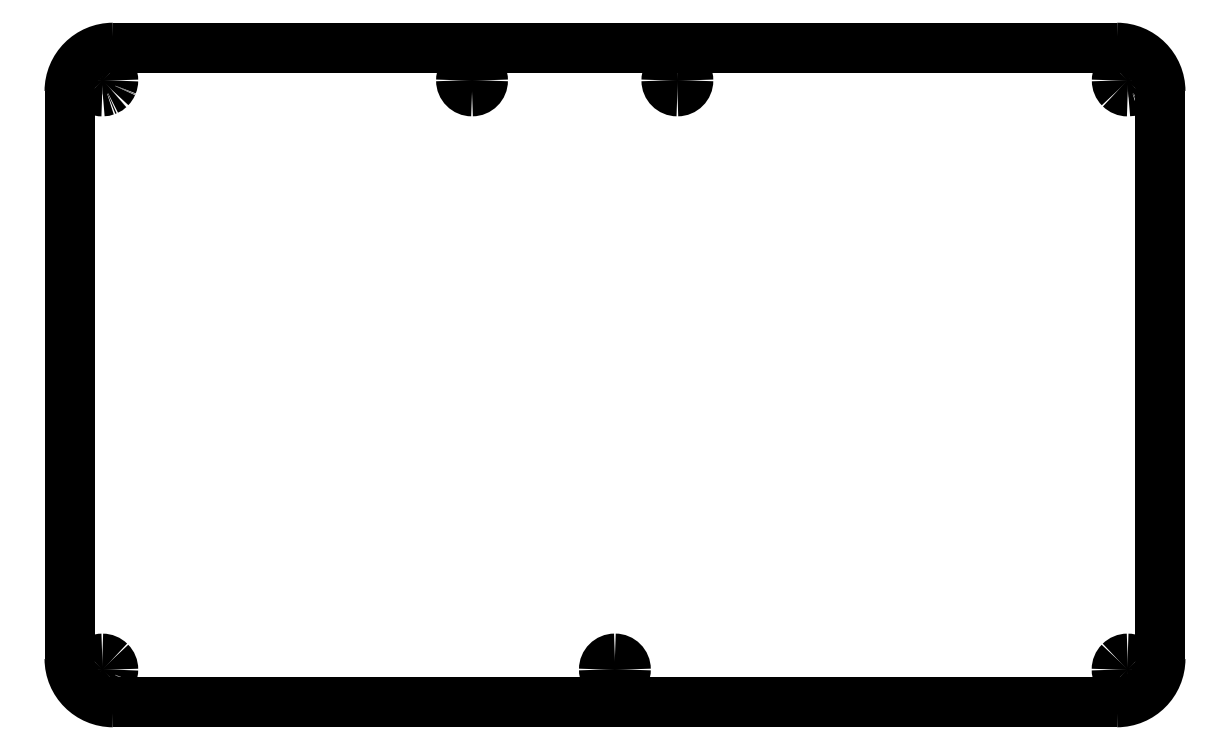
<metadata>
{"format":"dxf","ext":"dxf","renderer":"ezdxf+matplotlib","layout":"modelspace","background":"white","min_lineweight":24,"dpi":150}
</metadata>
<code>
0
SECTION
2
ENTITIES
0
SPLINE
8
Layer_1
70
8
71
3
72
8
73
4
74
0
40
0
40
0
40
0
40
0
40
1
40
1
40
1
40
1
10
37.9
20
362.9
30
0
10
32.36
20
362.9
30
0
10
27.9
20
358.4
30
0
10
27.9
20
352.9
30
0
0
SPLINE
8
Layer_1
70
8
71
3
72
8
73
4
74
0
40
0
40
0
40
0
40
0
40
1
40
1
40
1
40
1
10
27.9
20
222.9
30
0
10
27.9
20
217.4
30
0
10
32.36
20
212.9
30
0
10
37.9
20
212.9
30
0
0
LWPOLYLINE
8
Layer_1
90
2
70
0
10
27.9
20
352.9
30
0
10
27.9
20
222.9
30
0
0
SPLINE
8
Layer_1
70
8
71
3
72
8
73
4
74
0
40
0
40
0
40
0
40
0
40
1
40
1
40
1
40
1
10
267.9
20
212.9
30
0
10
273.4
20
212.9
30
0
10
277.9
20
217.4
30
0
10
277.9
20
222.9
30
0
0
LWPOLYLINE
8
Layer_1
90
2
70
0
10
37.9
20
212.9
30
0
10
267.9
20
212.9
30
0
0
SPLINE
8
Layer_1
70
8
71
3
72
8
73
4
74
0
40
0
40
0
40
0
40
0
40
1
40
1
40
1
40
1
10
277.9
20
352.9
30
0
10
277.9
20
358.4
30
0
10
273.4
20
362.9
30
0
10
267.9
20
362.9
30
0
0
LWPOLYLINE
8
Layer_1
90
2
70
0
10
277.9
20
222.9
30
0
10
277.9
20
352.9
30
0
0
SPLINE
8
Layer_1
70
8
71
3
72
8
73
4
74
0
40
0
40
0
40
0
40
0
40
1
40
1
40
1
40
1
10
120.1
20
357.9
30
0
10
121.5
20
357.9
30
0
10
122.6
20
356.8
30
0
10
122.6
20
355.4
30
0
0
SPLINE
8
Layer_1
70
8
71
3
72
8
73
4
74
0
40
0
40
0
40
0
40
0
40
1
40
1
40
1
40
1
10
122.6
20
355.4
30
0
10
122.6
20
354
30
0
10
121.5
20
352.9
30
0
10
120.1
20
352.9
30
0
0
SPLINE
8
Layer_1
70
8
71
3
72
8
73
4
74
0
40
0
40
0
40
0
40
0
40
1
40
1
40
1
40
1
10
120.1
20
352.9
30
0
10
118.7
20
352.9
30
0
10
117.6
20
354
30
0
10
117.6
20
355.4
30
0
0
SPLINE
8
Layer_1
70
8
71
3
72
8
73
4
74
0
40
0
40
0
40
0
40
0
40
1
40
1
40
1
40
1
10
117.6
20
355.4
30
0
10
117.6
20
356.8
30
0
10
118.7
20
357.9
30
0
10
120.1
20
357.9
30
0
0
LWPOLYLINE
8
Layer_1
90
2
70
0
10
267.9
20
362.9
30
0
10
37.9
20
362.9
30
0
0
SPLINE
8
Layer_1
70
8
71
3
72
8
73
4
74
0
40
0
40
0
40
0
40
0
40
1
40
1
40
1
40
1
10
167.2
20
357.9
30
0
10
168.6
20
357.9
30
0
10
169.7
20
356.8
30
0
10
169.7
20
355.4
30
0
0
SPLINE
8
Layer_1
70
8
71
3
72
8
73
4
74
0
40
0
40
0
40
0
40
0
40
1
40
1
40
1
40
1
10
169.7
20
355.4
30
0
10
169.7
20
354
30
0
10
168.6
20
352.9
30
0
10
167.2
20
352.9
30
0
0
SPLINE
8
Layer_1
70
8
71
3
72
8
73
4
74
0
40
0
40
0
40
0
40
0
40
1
40
1
40
1
40
1
10
167.2
20
352.9
30
0
10
165.8
20
352.9
30
0
10
164.7
20
354
30
0
10
164.7
20
355.4
30
0
0
SPLINE
8
Layer_1
70
8
71
3
72
8
73
4
74
0
40
0
40
0
40
0
40
0
40
1
40
1
40
1
40
1
10
164.7
20
355.4
30
0
10
164.7
20
356.8
30
0
10
165.8
20
357.9
30
0
10
167.2
20
357.9
30
0
0
LWPOLYLINE
8
Layer_1
90
1
70
1
10
120.1
20
357.9
30
0
0
SPLINE
8
Layer_1
70
8
71
3
72
8
73
4
74
0
40
0
40
0
40
0
40
0
40
1
40
1
40
1
40
1
10
35.4
20
357.9
30
0
10
36.07
20
357.9
30
0
10
36.7
20
357.6
30
0
10
37.17
20
357.2
30
0
0
SPLINE
8
Layer_1
70
8
71
3
72
8
73
4
74
0
40
0
40
0
40
0
40
0
40
1
40
1
40
1
40
1
10
37.17
20
357.2
30
0
10
37.64
20
356.7
30
0
10
37.9
20
356.1
30
0
10
37.9
20
355.4
30
0
0
SPLINE
8
Layer_1
70
8
71
3
72
8
73
4
74
0
40
0
40
0
40
0
40
0
40
1
40
1
40
1
40
1
10
37.9
20
355.4
30
0
10
37.9
20
355.1
30
0
10
37.83
20
354.8
30
0
10
37.71
20
354.5
30
0
0
SPLINE
8
Layer_1
70
8
71
3
72
8
73
4
74
0
40
0
40
0
40
0
40
0
40
1
40
1
40
1
40
1
10
37.71
20
354.5
30
0
10
37.7
20
354.4
30
0
10
37.7
20
354.4
30
0
10
37.69
20
354.4
30
0
0
SPLINE
8
Layer_1
70
8
71
3
72
8
73
4
74
0
40
0
40
0
40
0
40
0
40
1
40
1
40
1
40
1
10
37.69
20
354.4
30
0
10
37.57
20
354.1
30
0
10
37.39
20
353.9
30
0
10
37.17
20
353.6
30
0
0
SPLINE
8
Layer_1
70
8
71
3
72
8
73
4
74
0
40
0
40
0
40
0
40
0
40
1
40
1
40
1
40
1
10
37.17
20
353.6
30
0
10
37.16
20
353.6
30
0
10
37.16
20
353.6
30
0
10
37.15
20
353.6
30
0
0
SPLINE
8
Layer_1
70
8
71
3
72
8
73
4
74
0
40
0
40
0
40
0
40
0
40
1
40
1
40
1
40
1
10
37.15
20
353.6
30
0
10
36.93
20
353.4
30
0
10
36.68
20
353.2
30
0
10
36.41
20
353.1
30
0
0
SPLINE
8
Layer_1
70
8
71
3
72
8
73
4
74
0
40
0
40
0
40
0
40
0
40
1
40
1
40
1
40
1
10
36.41
20
353.1
30
0
10
36.37
20
353.1
30
0
10
36.33
20
353.1
30
0
10
36.29
20
353.1
30
0
0
SPLINE
8
Layer_1
70
8
71
3
72
8
73
4
74
0
40
0
40
0
40
0
40
0
40
1
40
1
40
1
40
1
10
36.29
20
353.1
30
0
10
36.02
20
353
30
0
10
35.74
20
352.9
30
0
10
35.46
20
352.9
30
0
0
SPLINE
8
Layer_1
70
8
71
3
72
8
73
4
74
0
40
0
40
0
40
0
40
0
40
1
40
1
40
1
40
1
10
35.46
20
352.9
30
0
10
35.44
20
352.9
30
0
10
35.42
20
352.9
30
0
10
35.4
20
352.9
30
0
0
SPLINE
8
Layer_1
70
8
71
3
72
8
73
4
74
0
40
0
40
0
40
0
40
0
40
1
40
1
40
1
40
1
10
35.4
20
352.9
30
0
10
34.73
20
352.9
30
0
10
34.1
20
353.2
30
0
10
33.63
20
353.6
30
0
0
SPLINE
8
Layer_1
70
8
71
3
72
8
73
4
74
0
40
0
40
0
40
0
40
0
40
1
40
1
40
1
40
1
10
33.63
20
353.6
30
0
10
33.16
20
354.1
30
0
10
32.9
20
354.7
30
0
10
32.9
20
355.4
30
0
0
SPLINE
8
Layer_1
70
8
71
3
72
8
73
4
74
0
40
0
40
0
40
0
40
0
40
1
40
1
40
1
40
1
10
32.9
20
355.4
30
0
10
32.9
20
356.1
30
0
10
33.16
20
356.7
30
0
10
33.63
20
357.2
30
0
0
SPLINE
8
Layer_1
70
8
71
3
72
8
73
4
74
0
40
0
40
0
40
0
40
0
40
1
40
1
40
1
40
1
10
33.63
20
357.2
30
0
10
34.1
20
357.6
30
0
10
34.74
20
357.9
30
0
10
35.4
20
357.9
30
0
0
LWPOLYLINE
8
Layer_1
90
1
70
1
10
167.2
20
357.9
30
0
0
SPLINE
8
Layer_1
70
8
71
3
72
8
73
4
74
0
40
0
40
0
40
0
40
0
40
1
40
1
40
1
40
1
10
270.4
20
357.9
30
0
10
271.1
20
357.9
30
0
10
271.7
20
357.6
30
0
10
272.2
20
357.2
30
0
0
SPLINE
8
Layer_1
70
8
71
3
72
8
73
4
74
0
40
0
40
0
40
0
40
0
40
1
40
1
40
1
40
1
10
272.2
20
357.2
30
0
10
272.6
20
356.7
30
0
10
272.9
20
356.1
30
0
10
272.9
20
355.4
30
0
0
SPLINE
8
Layer_1
70
8
71
3
72
8
73
4
74
0
40
0
40
0
40
0
40
0
40
1
40
1
40
1
40
1
10
272.9
20
355.4
30
0
10
272.9
20
355.1
30
0
10
272.8
20
354.8
30
0
10
272.7
20
354.5
30
0
0
SPLINE
8
Layer_1
70
8
71
3
72
8
73
4
74
0
40
0
40
0
40
0
40
0
40
1
40
1
40
1
40
1
10
272.7
20
354.5
30
0
10
272.7
20
354.4
30
0
10
272.7
20
354.4
30
0
10
272.7
20
354.4
30
0
0
SPLINE
8
Layer_1
70
8
71
3
72
8
73
4
74
0
40
0
40
0
40
0
40
0
40
1
40
1
40
1
40
1
10
272.7
20
354.4
30
0
10
272.6
20
354.1
30
0
10
272.4
20
353.9
30
0
10
272.2
20
353.6
30
0
0
SPLINE
8
Layer_1
70
8
71
3
72
8
73
4
74
0
40
0
40
0
40
0
40
0
40
1
40
1
40
1
40
1
10
272.2
20
353.6
30
0
10
272.2
20
353.6
30
0
10
272.2
20
353.6
30
0
10
272.2
20
353.6
30
0
0
SPLINE
8
Layer_1
70
8
71
3
72
8
73
4
74
0
40
0
40
0
40
0
40
0
40
1
40
1
40
1
40
1
10
272.2
20
353.6
30
0
10
271.9
20
353.4
30
0
10
271.7
20
353.2
30
0
10
271.4
20
353.1
30
0
0
SPLINE
8
Layer_1
70
8
71
3
72
8
73
4
74
0
40
0
40
0
40
0
40
0
40
1
40
1
40
1
40
1
10
271.4
20
353.1
30
0
10
271.4
20
353.1
30
0
10
271.3
20
353.1
30
0
10
271.3
20
353.1
30
0
0
SPLINE
8
Layer_1
70
8
71
3
72
8
73
4
74
0
40
0
40
0
40
0
40
0
40
1
40
1
40
1
40
1
10
271.3
20
353.1
30
0
10
271
20
353
30
0
10
270.8
20
352.9
30
0
10
270.5
20
352.9
30
0
0
SPLINE
8
Layer_1
70
8
71
3
72
8
73
4
74
0
40
0
40
0
40
0
40
0
40
1
40
1
40
1
40
1
10
270.5
20
352.9
30
0
10
270.4
20
352.9
30
0
10
270.4
20
352.9
30
0
10
270.4
20
352.9
30
0
0
SPLINE
8
Layer_1
70
8
71
3
72
8
73
4
74
0
40
0
40
0
40
0
40
0
40
1
40
1
40
1
40
1
10
270.4
20
352.9
30
0
10
269.7
20
352.9
30
0
10
269.1
20
353.2
30
0
10
268.6
20
353.6
30
0
0
SPLINE
8
Layer_1
70
8
71
3
72
8
73
4
74
0
40
0
40
0
40
0
40
0
40
1
40
1
40
1
40
1
10
268.6
20
353.6
30
0
10
268.2
20
354.1
30
0
10
267.9
20
354.7
30
0
10
267.9
20
355.4
30
0
0
SPLINE
8
Layer_1
70
8
71
3
72
8
73
4
74
0
40
0
40
0
40
0
40
0
40
1
40
1
40
1
40
1
10
267.9
20
355.4
30
0
10
267.9
20
356.1
30
0
10
268.2
20
356.7
30
0
10
268.6
20
357.2
30
0
0
SPLINE
8
Layer_1
70
8
71
3
72
8
73
4
74
0
40
0
40
0
40
0
40
0
40
1
40
1
40
1
40
1
10
268.6
20
357.2
30
0
10
269.1
20
357.6
30
0
10
269.7
20
357.9
30
0
10
270.4
20
357.9
30
0
0
LWPOLYLINE
8
Layer_1
90
1
70
1
10
35.4
20
357.9
30
0
0
SPLINE
8
Layer_1
70
8
71
3
72
8
73
4
74
0
40
0
40
0
40
0
40
0
40
1
40
1
40
1
40
1
10
152.9
20
222.9
30
0
10
154.3
20
222.9
30
0
10
155.4
20
221.8
30
0
10
155.4
20
220.4
30
0
0
SPLINE
8
Layer_1
70
8
71
3
72
8
73
4
74
0
40
0
40
0
40
0
40
0
40
1
40
1
40
1
40
1
10
155.4
20
220.4
30
0
10
155.4
20
219
30
0
10
154.3
20
217.9
30
0
10
152.9
20
217.9
30
0
0
SPLINE
8
Layer_1
70
8
71
3
72
8
73
4
74
0
40
0
40
0
40
0
40
0
40
1
40
1
40
1
40
1
10
152.9
20
217.9
30
0
10
151.5
20
217.9
30
0
10
150.4
20
219
30
0
10
150.4
20
220.4
30
0
0
SPLINE
8
Layer_1
70
8
71
3
72
8
73
4
74
0
40
0
40
0
40
0
40
0
40
1
40
1
40
1
40
1
10
150.4
20
220.4
30
0
10
150.4
20
221.8
30
0
10
151.5
20
222.9
30
0
10
152.9
20
222.9
30
0
0
LWPOLYLINE
8
Layer_1
90
1
70
1
10
270.4
20
357.9
30
0
0
SPLINE
8
Layer_1
70
8
71
3
72
8
73
4
74
0
40
0
40
0
40
0
40
0
40
1
40
1
40
1
40
1
10
35.4
20
222.9
30
0
10
36.07
20
222.9
30
0
10
36.7
20
222.6
30
0
10
37.17
20
222.2
30
0
0
SPLINE
8
Layer_1
70
8
71
3
72
8
73
4
74
0
40
0
40
0
40
0
40
0
40
1
40
1
40
1
40
1
10
37.17
20
222.2
30
0
10
37.64
20
221.7
30
0
10
37.9
20
221.1
30
0
10
37.9
20
220.4
30
0
0
SPLINE
8
Layer_1
70
8
71
3
72
8
73
4
74
0
40
0
40
0
40
0
40
0
40
1
40
1
40
1
40
1
10
37.9
20
220.4
30
0
10
37.9
20
220.1
30
0
10
37.83
20
219.7
30
0
10
37.71
20
219.4
30
0
0
SPLINE
8
Layer_1
70
8
71
3
72
8
73
4
74
0
40
0
40
0
40
0
40
0
40
1
40
1
40
1
40
1
10
37.71
20
219.4
30
0
10
37.7
20
219.4
30
0
10
37.7
20
219.4
30
0
10
37.69
20
219.4
30
0
0
SPLINE
8
Layer_1
70
8
71
3
72
8
73
4
74
0
40
0
40
0
40
0
40
0
40
1
40
1
40
1
40
1
10
37.69
20
219.4
30
0
10
37.57
20
219.1
30
0
10
37.39
20
218.8
30
0
10
37.17
20
218.6
30
0
0
SPLINE
8
Layer_1
70
8
71
3
72
8
73
4
74
0
40
0
40
0
40
0
40
0
40
1
40
1
40
1
40
1
10
37.17
20
218.6
30
0
10
37.16
20
218.6
30
0
10
37.16
20
218.6
30
0
10
37.15
20
218.6
30
0
0
SPLINE
8
Layer_1
70
8
71
3
72
8
73
4
74
0
40
0
40
0
40
0
40
0
40
1
40
1
40
1
40
1
10
37.15
20
218.6
30
0
10
36.93
20
218.4
30
0
10
36.68
20
218.2
30
0
10
36.41
20
218.1
30
0
0
SPLINE
8
Layer_1
70
8
71
3
72
8
73
4
74
0
40
0
40
0
40
0
40
0
40
1
40
1
40
1
40
1
10
36.41
20
218.1
30
0
10
36.37
20
218.1
30
0
10
36.33
20
218.1
30
0
10
36.29
20
218.1
30
0
0
SPLINE
8
Layer_1
70
8
71
3
72
8
73
4
74
0
40
0
40
0
40
0
40
0
40
1
40
1
40
1
40
1
10
36.29
20
218.1
30
0
10
36.02
20
218
30
0
10
35.74
20
217.9
30
0
10
35.46
20
217.9
30
0
0
SPLINE
8
Layer_1
70
8
71
3
72
8
73
4
74
0
40
0
40
0
40
0
40
0
40
1
40
1
40
1
40
1
10
35.46
20
217.9
30
0
10
35.44
20
217.9
30
0
10
35.42
20
217.9
30
0
10
35.4
20
217.9
30
0
0
SPLINE
8
Layer_1
70
8
71
3
72
8
73
4
74
0
40
0
40
0
40
0
40
0
40
1
40
1
40
1
40
1
10
35.4
20
217.9
30
0
10
34.73
20
217.9
30
0
10
34.1
20
218.1
30
0
10
33.63
20
218.6
30
0
0
SPLINE
8
Layer_1
70
8
71
3
72
8
73
4
74
0
40
0
40
0
40
0
40
0
40
1
40
1
40
1
40
1
10
33.63
20
218.6
30
0
10
33.16
20
219.1
30
0
10
32.9
20
219.7
30
0
10
32.9
20
220.4
30
0
0
SPLINE
8
Layer_1
70
8
71
3
72
8
73
4
74
0
40
0
40
0
40
0
40
0
40
1
40
1
40
1
40
1
10
32.9
20
220.4
30
0
10
32.9
20
221
30
0
10
33.16
20
221.7
30
0
10
33.63
20
222.2
30
0
0
SPLINE
8
Layer_1
70
8
71
3
72
8
73
4
74
0
40
0
40
0
40
0
40
0
40
1
40
1
40
1
40
1
10
33.63
20
222.2
30
0
10
34.1
20
222.6
30
0
10
34.74
20
222.9
30
0
10
35.4
20
222.9
30
0
0
LWPOLYLINE
8
Layer_1
90
1
70
1
10
152.9
20
222.9
30
0
0
SPLINE
8
Layer_1
70
8
71
3
72
8
73
4
74
0
40
0
40
0
40
0
40
0
40
1
40
1
40
1
40
1
10
270.4
20
222.9
30
0
10
271
20
222.9
30
0
10
271.7
20
222.6
30
0
10
272.1
20
222.2
30
0
0
SPLINE
8
Layer_1
70
8
71
3
72
8
73
4
74
0
40
0
40
0
40
0
40
0
40
1
40
1
40
1
40
1
10
272.1
20
222.2
30
0
10
272.6
20
221.7
30
0
10
272.9
20
221.1
30
0
10
272.9
20
220.4
30
0
0
SPLINE
8
Layer_1
70
8
71
3
72
8
73
4
74
0
40
0
40
0
40
0
40
0
40
1
40
1
40
1
40
1
10
272.9
20
220.4
30
0
10
272.9
20
220.1
30
0
10
272.8
20
219.7
30
0
10
272.7
20
219.4
30
0
0
SPLINE
8
Layer_1
70
8
71
3
72
8
73
4
74
0
40
0
40
0
40
0
40
0
40
1
40
1
40
1
40
1
10
272.7
20
219.4
30
0
10
272.7
20
219.4
30
0
10
272.7
20
219.4
30
0
10
272.7
20
219.4
30
0
0
SPLINE
8
Layer_1
70
8
71
3
72
8
73
4
74
0
40
0
40
0
40
0
40
0
40
1
40
1
40
1
40
1
10
272.7
20
219.4
30
0
10
272.5
20
219.1
30
0
10
272.4
20
218.8
30
0
10
272.1
20
218.6
30
0
0
SPLINE
8
Layer_1
70
8
71
3
72
8
73
4
74
0
40
0
40
0
40
0
40
0
40
1
40
1
40
1
40
1
10
272.1
20
218.6
30
0
10
272.1
20
218.6
30
0
10
272.1
20
218.6
30
0
10
272.1
20
218.6
30
0
0
SPLINE
8
Layer_1
70
8
71
3
72
8
73
4
74
0
40
0
40
0
40
0
40
0
40
1
40
1
40
1
40
1
10
272.1
20
218.6
30
0
10
271.9
20
218.4
30
0
10
271.7
20
218.2
30
0
10
271.4
20
218.1
30
0
0
SPLINE
8
Layer_1
70
8
71
3
72
8
73
4
74
0
40
0
40
0
40
0
40
0
40
1
40
1
40
1
40
1
10
271.4
20
218.1
30
0
10
271.3
20
218.1
30
0
10
271.3
20
218.1
30
0
10
271.3
20
218.1
30
0
0
SPLINE
8
Layer_1
70
8
71
3
72
8
73
4
74
0
40
0
40
0
40
0
40
0
40
1
40
1
40
1
40
1
10
271.3
20
218.1
30
0
10
271
20
218
30
0
10
270.7
20
217.9
30
0
10
270.4
20
217.9
30
0
0
SPLINE
8
Layer_1
70
8
71
3
72
8
73
4
74
0
40
0
40
0
40
0
40
0
40
1
40
1
40
1
40
1
10
270.4
20
217.9
30
0
10
270.4
20
217.9
30
0
10
270.4
20
217.9
30
0
10
270.4
20
217.9
30
0
0
SPLINE
8
Layer_1
70
8
71
3
72
8
73
4
74
0
40
0
40
0
40
0
40
0
40
1
40
1
40
1
40
1
10
270.4
20
217.9
30
0
10
269.7
20
217.9
30
0
10
269.1
20
218.1
30
0
10
268.6
20
218.6
30
0
0
SPLINE
8
Layer_1
70
8
71
3
72
8
73
4
74
0
40
0
40
0
40
0
40
0
40
1
40
1
40
1
40
1
10
268.6
20
218.6
30
0
10
268.1
20
219.1
30
0
10
267.9
20
219.7
30
0
10
267.9
20
220.4
30
0
0
SPLINE
8
Layer_1
70
8
71
3
72
8
73
4
74
0
40
0
40
0
40
0
40
0
40
1
40
1
40
1
40
1
10
267.9
20
220.4
30
0
10
267.9
20
221
30
0
10
268.1
20
221.7
30
0
10
268.6
20
222.2
30
0
0
SPLINE
8
Layer_1
70
8
71
3
72
8
73
4
74
0
40
0
40
0
40
0
40
0
40
1
40
1
40
1
40
1
10
268.6
20
222.2
30
0
10
269.1
20
222.6
30
0
10
269.7
20
222.9
30
0
10
270.4
20
222.9
30
0
0
LWPOLYLINE
8
Layer_1
90
2
70
0
10
35.4
20
222.9
30
0
10
35.4
20
222.9
30
0
0
LWPOLYLINE
8
Layer_1
90
2
70
0
10
270.4
20
222.9
30
0
10
270.4
20
222.9
30
0
0
ENDSEC
0
EOF

</code>
